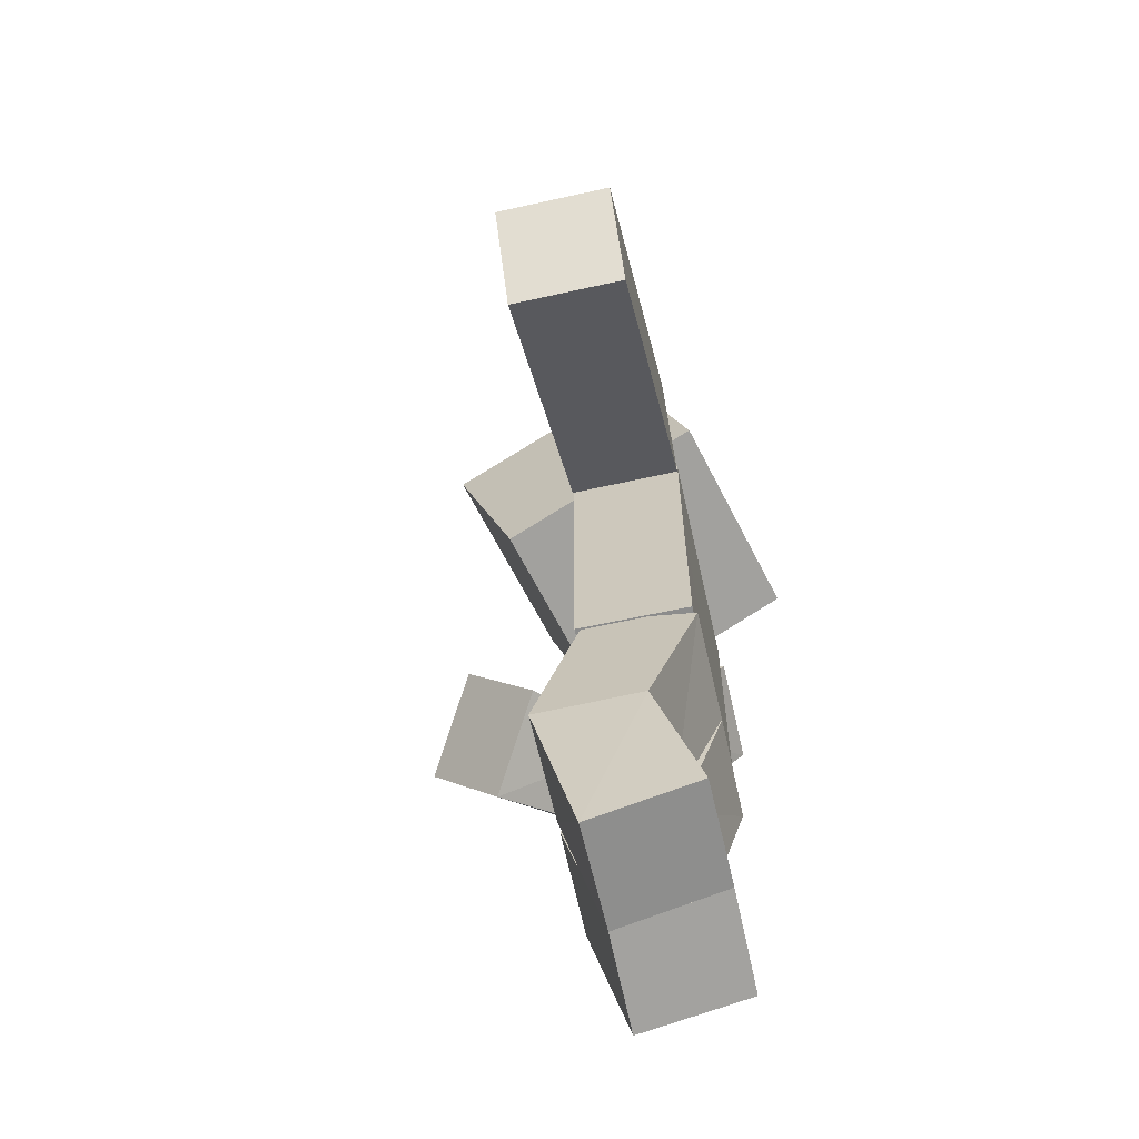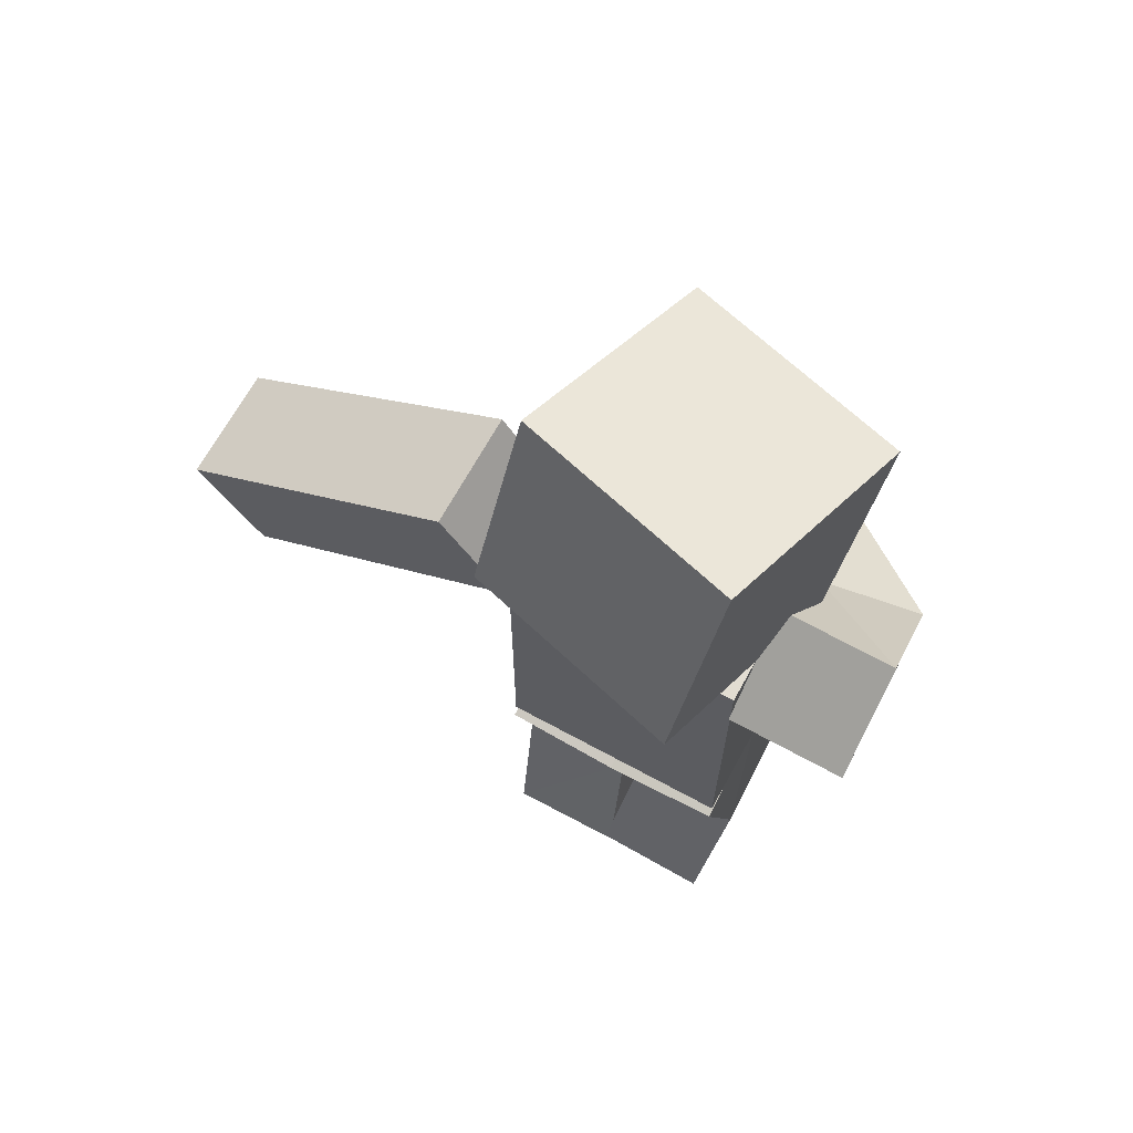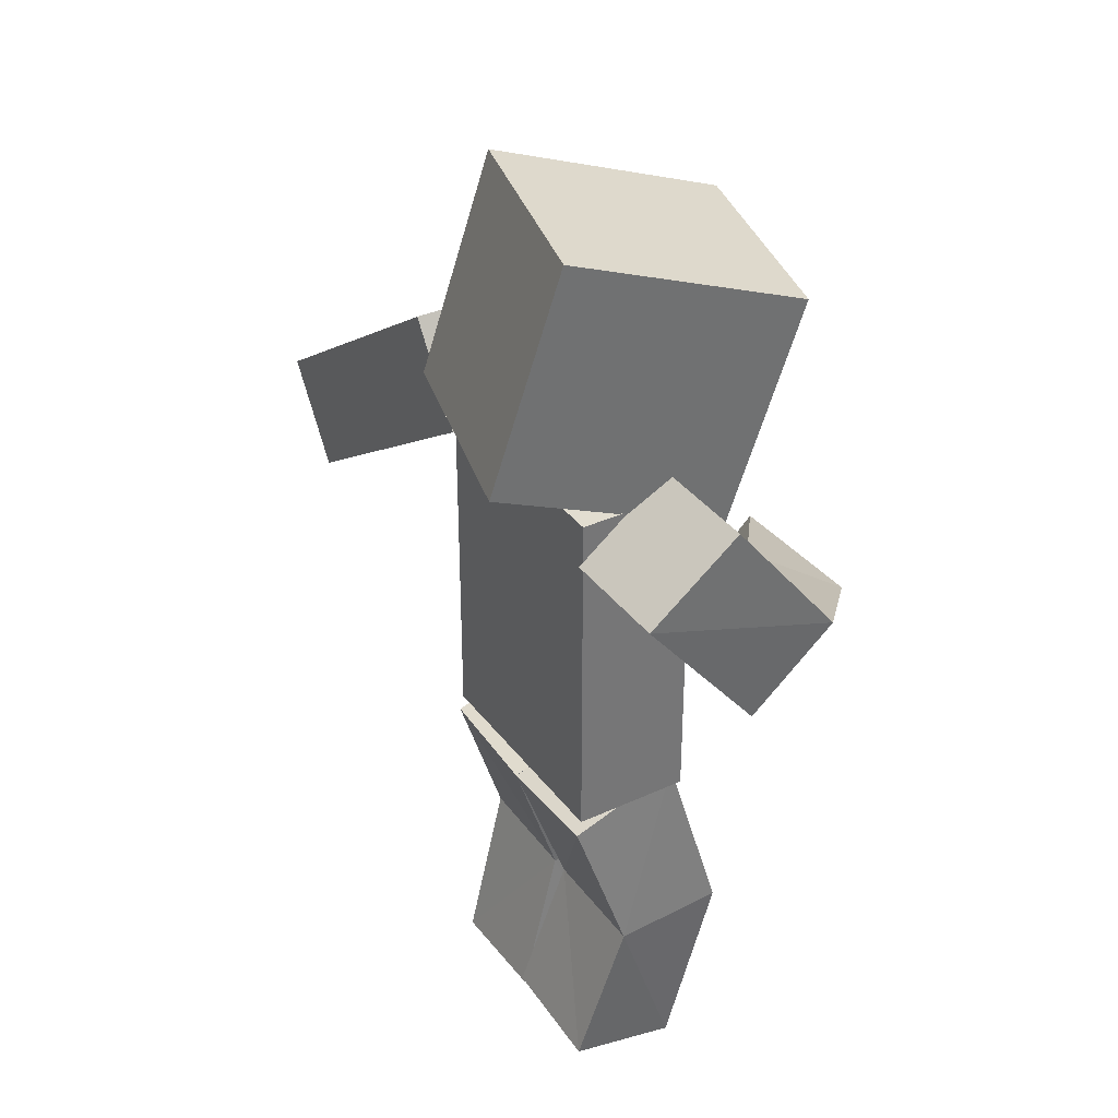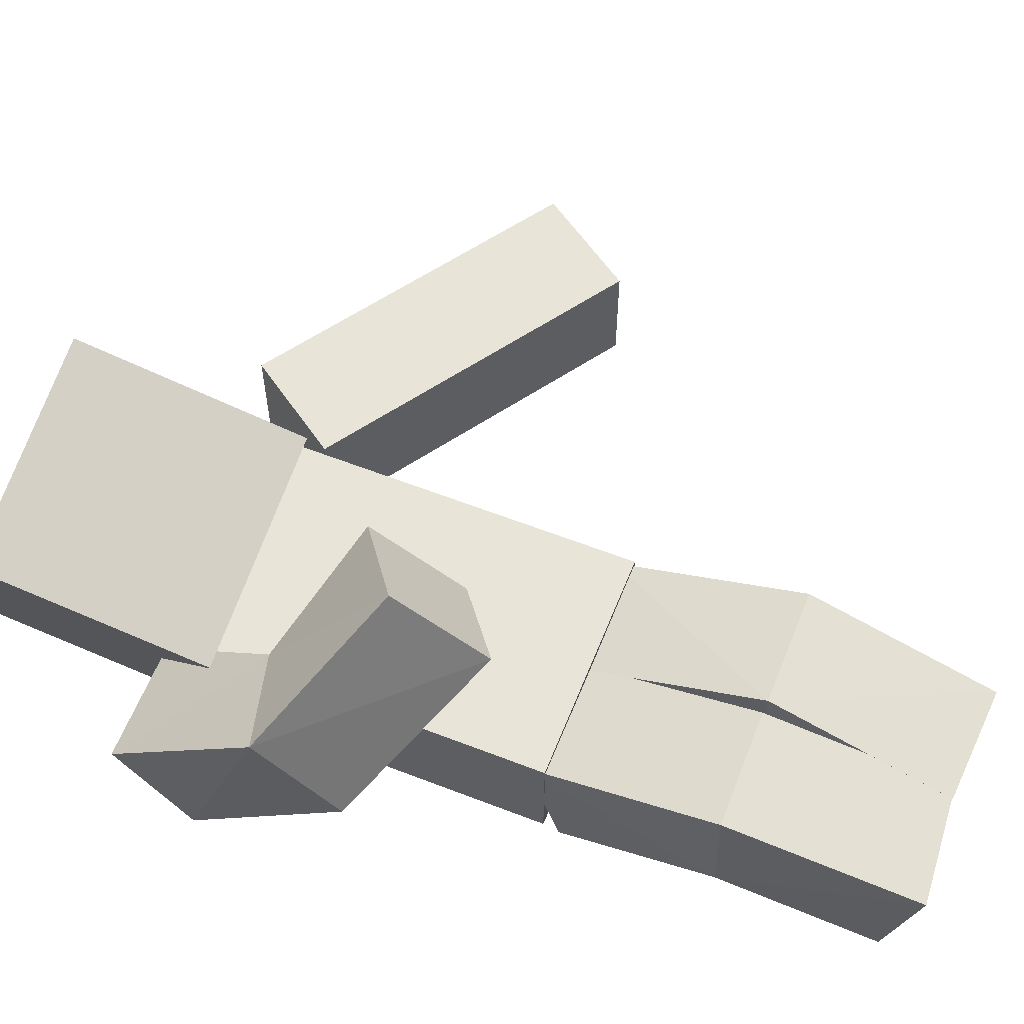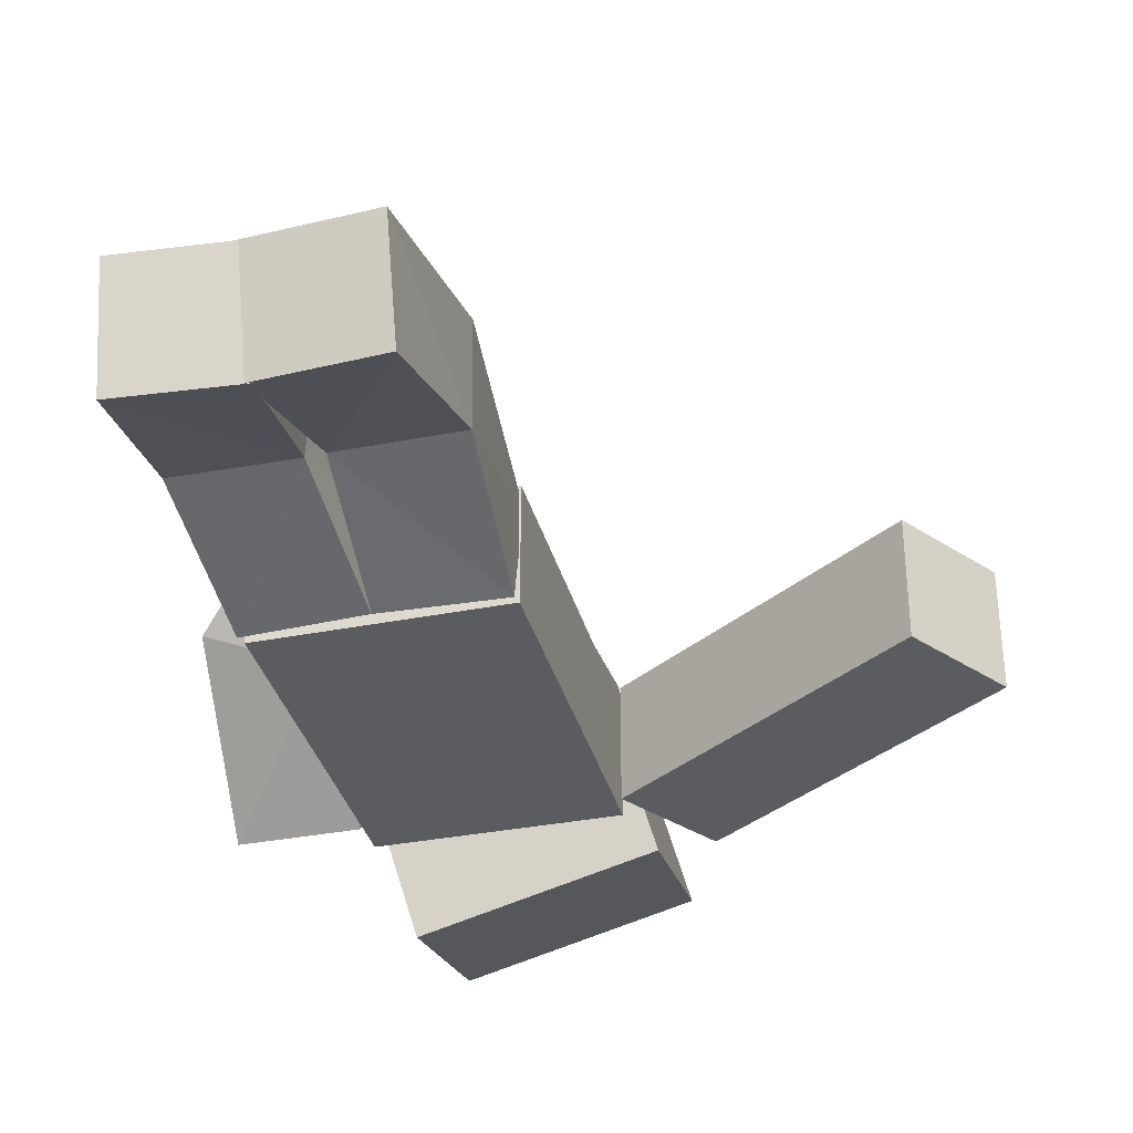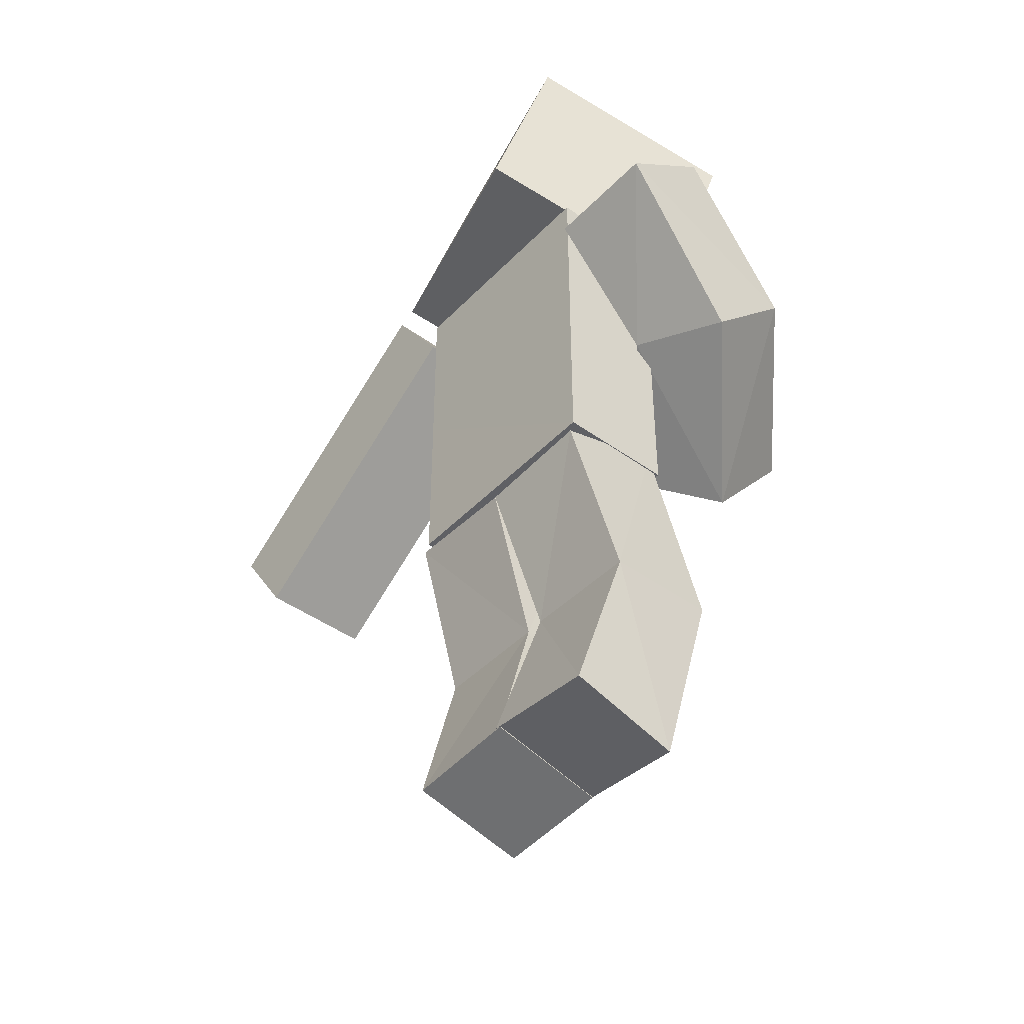
<metadata>
{"format":"obj","ext":"obj","renderer":"f3d","projection":"perspective","resolution":1024,"background":"white","views":[{"elev":-64.8,"azim":102.6,"up":"+Y"},{"elev":68.1,"azim":-151.2,"up":"+Y"},{"elev":35.3,"azim":-121.4,"up":"+Y"},{"elev":60.2,"azim":-68.3,"up":"+Z"},{"elev":-34.9,"azim":14.5,"up":"+Z"},{"elev":-44.2,"azim":-130.1,"up":"+Y"}]}
</metadata>
<code>
o model_mesh
v 0.4825 2.645 -0.2684
v 0.2912 2.411 0.4721
v -0.4836 2.414 0.273
v -0.2924 2.648 -0.4675
v 0.4269 3.41 -0.04052
v 0.2357 3.176 0.7
v -0.5391 3.179 0.5009
v -0.3479 3.413 -0.2396
v 0.3999 1.317 -0.2012
v 0.4 1.322 0.2
v -0.4 1.322 0.2
v -0.4 1.322 -0.2
v 0.4 2.522 -0.2
v 0.4 2.522 0.2
v -0.4 2.522 0.2
v -0.4 2.522 -0.2001
v 1.638 2.086 -0.2
v 1.638 2.086 0.2
v 1.414 1.754 0.2
v 1.414 1.754 -0.2
v 0.6433 2.757 -0.2
v 0.6433 2.757 0.2
v 0.4196 2.425 0.2
v 0.4196 2.425 -0.2
v 0.3932 0.2019 -0.1944
v 0.3859 0.1035 0.1933
v -0.0134 0.1264 0.1916
v -0.006166 0.2248 -0.196
v 0.3985 1.266 -0.2163
v 0.3892 1.388 0.1648
v -0.01016 1.366 0.162
v -0.000898 1.245 -0.219
v 0.01312 0.2301 -0.1957
v 0.0226 0.1321 0.192
v -0.3761 0.09989 0.1936
v -0.3856 0.1979 -0.194
v -0.002575 1.244 -0.2191
v 0.007458 1.365 0.1619
v -0.3918 1.389 0.1649
v -0.4019 1.268 -0.2162
v -0.009988 1.737 0.4422
v -0.0475 2.041 0.6995
v -0.3351 1.842 0.8932
v -0.2976 1.538 0.6358
v -0.4002 2.378 -0.215
v -0.4002 2.626 0.09918
v -0.8002 2.626 0.09918
v -0.8002 2.378 -0.215
v 0.02787 0.7371 -0.04202
v 0.01957 0.751 0.3421
v 0.4189 0.7505 0.3443
v 0.4272 0.739 -0.04004
v -0.03408 0.7416 -0.04226
v -0.02433 0.7533 0.3421
v -0.4233 0.7491 0.3444
v -0.4331 0.7374 -0.03997
v -0.4116 1.947 0.1213
v -0.4302 2.223 0.4074
v -0.7742 2.123 0.5039
v -0.7555 1.848 0.2181
v 1.141 2.421 -0.2
v 1.141 2.421 0.2
v 0.917 2.09 0.2
v 0.917 2.09 -0.2
v 0.4 1.922 -0.2
v 0.4 1.922 0.2
v -0.4 1.922 0.2
v -0.4 1.922 -0.2
f 2 4 1
f 5 7 6
f 5 2 1
f 6 3 2
f 7 4 3
f 1 8 5
f 10 12 9
f 13 15 14
f 17 19 20
f 24 22 21
f 53 34 33
f 54 35 34
f 35 56 36
f 53 40 37
f 25 27 28
f 29 31 30
f 52 30 51
f 30 50 51
f 31 49 50
f 25 49 52
f 34 36 33
f 40 38 37
f 53 38 54
f 54 39 55
f 39 56 55
f 53 36 56
f 42 44 41
f 48 46 45
f 45 58 57
f 58 47 59
f 59 48 60
f 57 44 60
f 29 49 32
f 13 66 65
f 14 67 66
f 15 68 67
f 65 12 68
f 21 62 61
f 22 63 62
f 63 24 64
f 17 64 61
f 57 48 45
f 59 44 43
f 58 43 42
f 41 58 42
f 61 24 21
f 19 64 20
f 18 63 19
f 61 18 17
f 65 16 13
f 67 12 11
f 66 11 10
f 65 10 9
f 27 49 28
f 26 50 27
f 52 26 25
f 2 3 4
f 5 8 7
f 5 6 2
f 6 7 3
f 7 8 4
f 1 4 8
f 10 11 12
f 13 16 15
f 17 18 19
f 24 23 22
f 53 54 34
f 54 55 35
f 35 55 56
f 53 56 40
f 25 26 27
f 29 32 31
f 52 29 30
f 30 31 50
f 31 32 49
f 25 28 49
f 34 35 36
f 40 39 38
f 53 37 38
f 54 38 39
f 39 40 56
f 53 33 36
f 42 43 44
f 48 47 46
f 45 46 58
f 58 46 47
f 59 47 48
f 57 41 44
f 29 52 49
f 13 14 66
f 14 15 67
f 15 16 68
f 65 9 12
f 21 22 62
f 22 23 63
f 63 23 24
f 17 20 64
f 57 60 48
f 59 60 44
f 58 59 43
f 41 57 58
f 61 64 24
f 19 63 64
f 18 62 63
f 61 62 18
f 65 68 16
f 67 68 12
f 66 67 11
f 65 66 10
f 27 50 49
f 26 51 50
f 52 51 26

</code>
